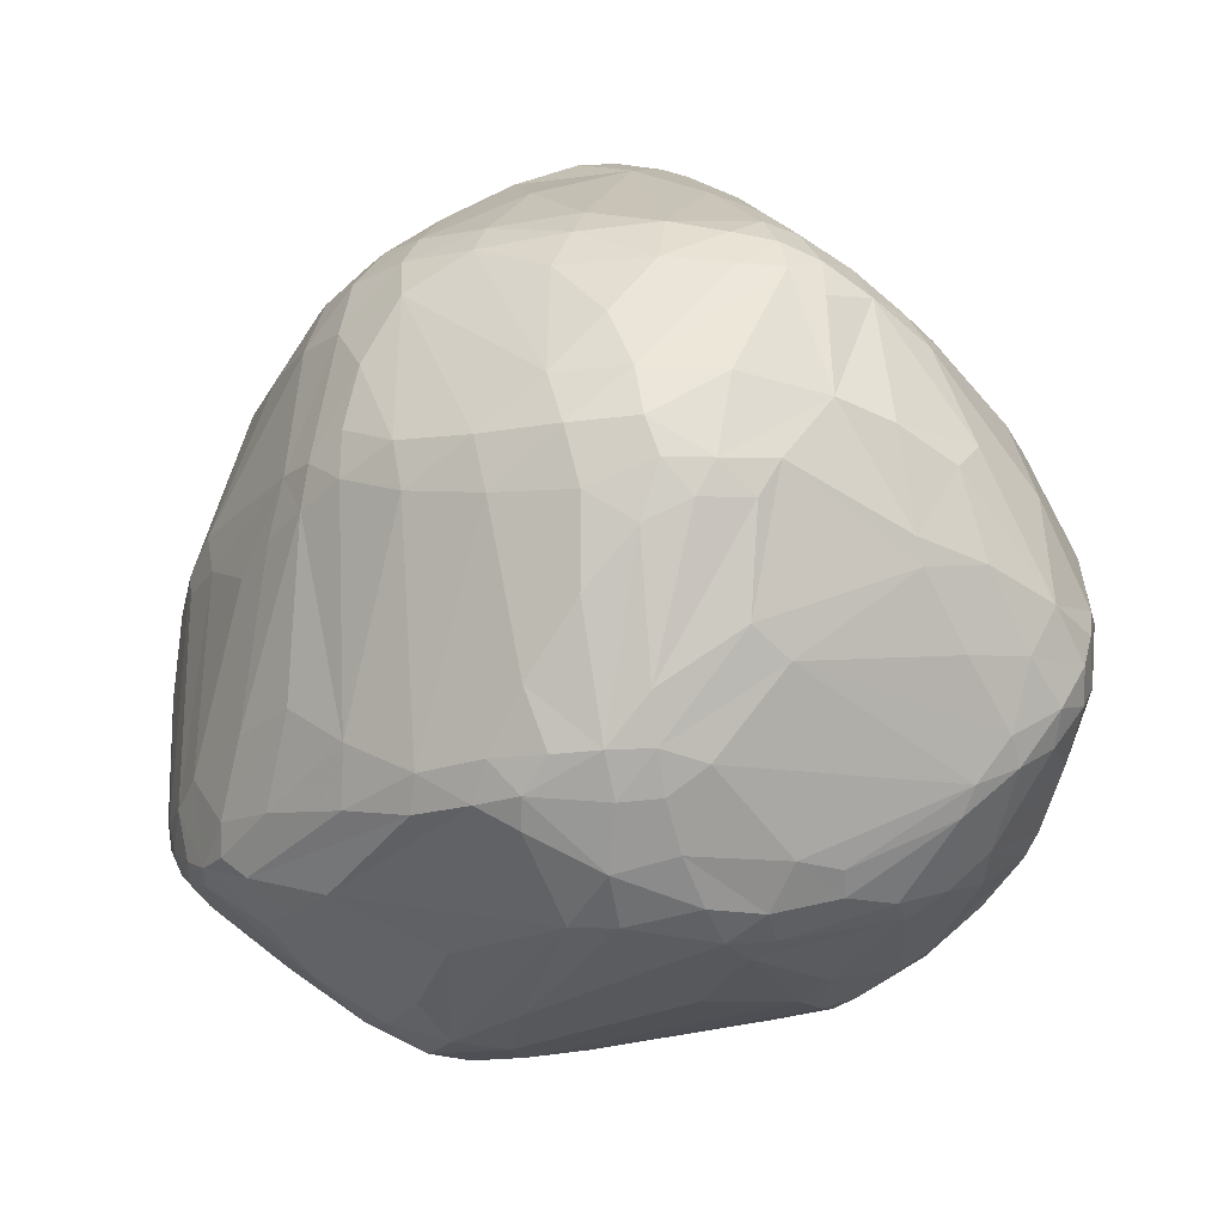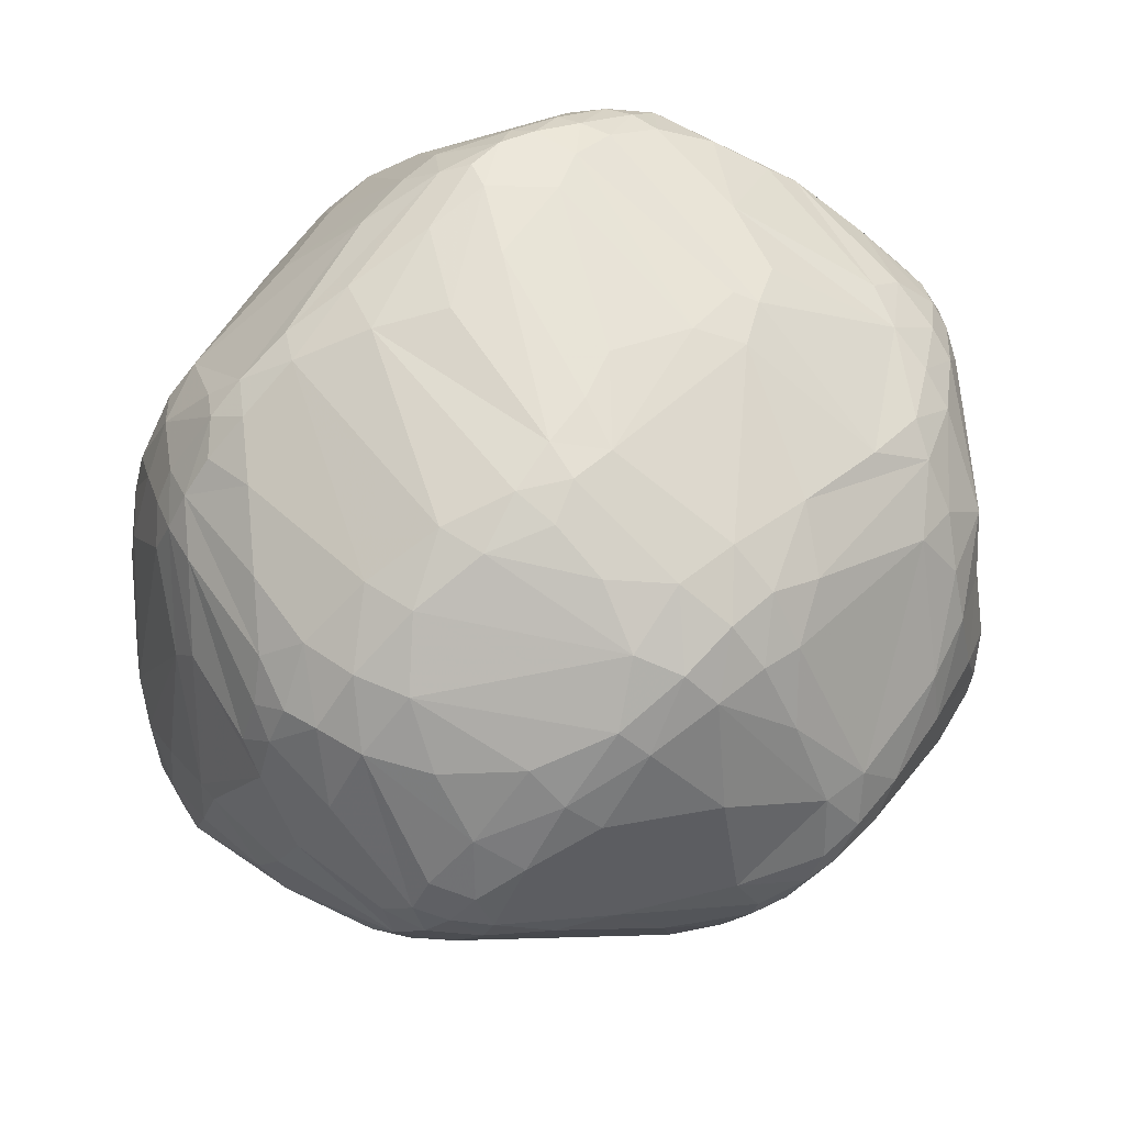
<metadata>
{"format":"obj","ext":"obj","renderer":"f3d","projection":"perspective","resolution":1024,"background":"white","views":[{"elev":-21.4,"azim":-133.6,"up":"+Z"},{"elev":73.3,"azim":-46.8,"up":"+Y"}]}
</metadata>
<code>
v 104 81.83 115.2
v 105.3 95.33 127.4
v 104.9 91.59 117.3
v 105.2 75.92 110.2
v 105.5 74.18 114.1
v 105.8 91.19 131.1
v 105.9 84.27 109.3
v 107.4 99.08 115.7
v 106.6 80.28 128.9
v 106.7 78.34 105.2
v 106.8 72.04 118
v 106.8 103.2 130.3
v 107.5 73.56 106.8
v 107 100.4 118.5
v 109 69.76 110.2
v 109.3 94.18 143
v 112.1 78.3 139.8
v 109.6 76.37 101.9
v 108.1 91.73 108.1
v 110.2 69.27 126
v 109.8 67.61 118.5
v 109.2 83.83 101.5
v 110.3 102.1 146.5
v 109.3 109.9 132.1
v 110.5 81.03 98.92
v 110.8 109 144.6
v 110.9 89.95 144.2
v 111.6 95.68 147.3
v 111.7 115.4 124.2
v 112.6 107.4 149.8
v 113.7 73.32 138.5
v 116.6 115.1 107.7
v 112.6 85.85 96.46
v 113.2 68.1 131
v 113.4 117.2 119.9
v 113.1 112.3 147.6
v 113.8 63.75 117.5
v 114.2 63.93 122.3
v 114.3 119.7 133.6
v 114.9 121.5 123.4
v 115.1 85.47 93.46
v 115.8 110.1 104.8
v 115.1 111.4 151.7
v 113.6 69.31 102.6
v 116.1 116.4 147.6
v 116.7 122.8 119.3
v 116.9 67.75 136.8
v 117 74.6 143.9
v 120.5 127.6 133.6
v 118.2 126.2 123.2
v 118.5 76.59 92.48
v 118.6 115.2 152.8
v 119.1 127.5 127.6
v 123.9 122 100.9
v 114.8 100.2 152.3
v 125.3 119.8 95.68
v 120.9 65.15 97.65
v 120.7 58.6 120.4
v 118.5 82.65 151.1
v 121.2 58.33 114.8
v 122.1 79.66 88.22
v 122.3 95.87 87.28
v 118.4 110.4 155.7
v 122.5 121.9 148.9
v 120.8 126.6 116.6
v 117 106.2 155.2
v 123.1 72.68 90.61
v 123.2 114.4 94.69
v 123.4 86.49 85.74
v 123.4 105.7 160.9
v 118.2 69.72 140.9
v 124.1 93.84 85.08
v 124.4 63.56 95.76
v 129.7 74.21 159.6
v 124.4 58.98 130.4
v 124.5 127.6 141.2
v 123.8 101.5 87.37
v 124.5 59.35 102.2
v 124.9 130.8 120.3
v 125.8 132.4 127.4
v 132.8 70.37 159.3
v 126.8 129 110.1
v 130.8 97.22 81.17
v 127.1 117 91.46
v 134.9 87.09 169.8
v 128.3 132.5 133.9
v 128.4 100.9 82.83
v 128.6 59.19 97
v 124.7 118.8 155.1
v 129 123.7 95.47
v 129 62.6 144.4
v 129.4 53.07 115.9
v 137.5 64.33 87.82
v 129.4 107.2 165
v 130.4 120.7 90.95
v 126.1 82.31 85.41
v 131 107.4 82.64
v 129.1 112.7 86.8
v 131.9 128.7 149
v 132.1 125.4 154.3
v 132.2 53.46 104.2
v 132.5 61.4 92.24
v 133.4 76.13 165.1
v 133.6 54.52 99.33
v 133.6 127 95.34
v 133.7 97.92 169.6
v 134.7 97.26 79.94
v 134 130.2 102.1
v 137.5 127.1 91.86
v 134.1 135.4 121.5
v 135.6 65.22 155.6
v 133.2 102.5 80.35
v 135.8 52.95 134.8
v 134.8 117.4 85
v 136.2 79.48 168.9
v 133.8 122.1 158.6
v 135.3 50.18 125.4
v 135.2 136.3 128.1
v 143.2 100.8 176.2
v 138.3 112.5 81.14
v 138.8 74.05 168.3
v 139.1 48.78 111.5
v 138.2 52.95 97.77
v 139.5 130 95.66
v 139.6 125.2 89.04
v 139.6 91.85 174
v 141 49.34 105
v 141.6 131.2 153.7
v 136.9 71.82 165.1
v 144.9 78.57 80.43
v 140.5 66.34 85.64
v 142.3 97.4 176.2
v 142.6 59.71 88.62
v 142.8 128.9 91.71
v 143 47.38 126.6
v 142.1 106.8 173.2
v 139 80.2 81.55
v 148.5 135.3 149.4
v 143.9 138.4 123.9
v 142.6 128.5 157.7
v 147.4 66.38 83.48
v 148.2 51.43 147.8
v 142.9 115.7 81.55
v 145.8 119.2 166.9
v 145.8 50.16 99.06
v 148.9 102.8 178.6
v 146.2 68.39 166.9
v 146.2 93.38 78.14
v 145 138.8 129.8
v 146.7 59.71 158.5
v 146.9 48.37 136.6
v 147.5 52.79 94.26
v 146.6 98.38 178
v 147.8 46.09 123.1
v 148 132.2 95.63
v 148.3 46.66 108.9
v 152.1 106 178.4
v 150.6 47.62 103.8
v 155.9 112.9 174.7
v 151.1 133.4 155
v 152 138 141.3
v 155.7 55.95 157.8
v 149.5 49.89 146.9
v 152.2 51.88 150.8
v 152 130.1 159.5
v 149.2 55.63 90.52
v 152.5 139.8 127.5
v 152.7 64.53 83.47
v 152.8 139.4 133.4
v 152.8 49.62 98.59
v 153.1 103.2 179.5
v 148.5 71.08 81.62
v 167.5 101.3 75.22
v 145.6 72.96 170.1
v 140.8 77.62 170.7
v 154.7 51.98 94.58
v 155.7 47.78 143.3
v 152.3 46.03 131.1
v 156.6 134.9 100.5
v 154.2 45.71 113.9
v 157.6 106.7 178.9
v 157.7 122.4 167.1
v 157.9 136.4 147.7
v 167.4 127.8 87.66
v 158.7 49.26 148.4
v 158.8 129.7 160.5
v 158.8 51.72 153.2
v 150.4 130.7 92.02
v 158.9 133.9 155
v 159 68.47 82.55
v 159 132.8 94.04
v 158.1 139.6 131.3
v 159 118 81.4
v 159.1 107.2 76.62
v 159.4 96.14 179.3
v 159.8 47.53 104.6
v 160.4 60.26 86.47
v 161 101 179.7
v 163.1 51.28 96.35
v 157.7 92.69 178.5
v 161.7 111.7 175.6
v 159.5 139.4 126.2
v 162.8 45.85 117.7
v 163.1 70.39 172.1
v 163.3 56.85 160.6
v 170.7 107.2 75.68
v 160.2 46.56 137.6
v 172.1 80.41 177.4
v 164.4 136.4 105.8
v 173.4 74.34 175.7
v 170.4 96.6 75.56
v 165.3 105.4 178.5
v 165.4 55.66 91.01
v 165.5 132.4 155.5
v 163.9 138.6 131.9
v 165.6 52.62 156
v 165.8 47.93 144.1
v 166 135 148.9
v 166.5 138.3 125.3
v 172.1 51.72 154
v 159.1 63.04 165.5
v 168 88.99 77.25
v 163.8 127.8 161.5
v 174.9 127 87.16
v 169 113.6 78.62
v 177.3 108.5 173.8
v 170.6 133.9 96.19
v 178.7 69.87 173.8
v 180.7 52.63 98.22
v 172.1 57.29 90.8
v 172.2 54.39 158.5
v 172.8 91.23 77.37
v 168 46.76 112.4
v 174.8 47.79 137.6
v 175.1 103 177
v 175.4 46.69 128.9
v 186.3 118.7 162.4
v 175.7 64.62 169.3
v 175.9 54.37 94.41
v 176.7 111.7 78.04
v 176.5 105.6 75.59
v 176.8 130.6 150.6
v 177.5 131 91.05
v 173.7 135.6 105.2
v 177.8 53.11 154.1
v 172.9 136.9 123
v 178.3 83.02 178
v 181.2 66.86 89.04
v 179 133.7 97.09
v 178.4 56.39 159.9
v 185.8 132.6 133.1
v 185.1 133.2 103.6
v 182.5 134.1 127.5
v 175.8 99.93 75.6
v 171.2 129 157.8
v 179.8 75.23 176.7
v 180.4 125.9 87.29
v 180.4 132.4 93.65
v 185.9 91.35 175.9
v 181.3 65.53 170
v 181.5 51.44 145.9
v 182.1 110.2 79.38
v 182.6 50.72 104.8
v 182.7 56.05 95.05
v 188 112.4 167.2
v 183.4 59.37 161.7
v 183.6 71.22 174.2
v 184.2 56.19 155
v 184.3 99.41 175
v 184.3 48.21 129.1
v 185.1 131.3 93.73
v 185 76.79 176.2
v 188.1 128.9 92.81
v 185.4 107.7 171.4
v 185.7 83.32 176.4
v 185.7 68.48 170.6
v 185.8 78.37 87.05
v 194.1 119.5 156.3
v 181.1 102.1 77.58
v 186 50.67 136.4
v 181.3 118.4 83
v 187.4 50.17 113.1
v 188.5 125.1 151.8
v 188.2 54.94 146
v 190.1 64.49 163.4
v 188.4 74.44 172.7
v 188.5 55.69 99.27
v 189.3 49.81 120.4
v 189.4 130.5 95.52
v 189.6 66.26 94.32
v 190.3 131.4 101.5
v 189.8 94.65 173.2
v 189.9 131.6 127.4
v 190 86.79 173.7
v 190.5 60.37 155.1
v 190.8 51.68 126.8
v 194 72.9 165.1
v 191.2 54.56 105.1
v 191.2 67.31 164.9
v 192.1 115.7 162
v 192.2 103.4 168.6
v 192.4 107.7 85.74
v 197.1 121.5 93.75
v 192.9 53.68 111.8
v 195.5 94.53 167.6
v 193.9 127 95.06
v 193.9 53.85 117.6
v 194 112.5 87.64
v 194 60.99 148.2
v 190 80.12 173.3
v 191.3 130.9 130.2
v 194.6 128.6 98.21
v 194.7 85.84 168.4
v 195.1 59.47 136.4
v 195.9 128.6 101.9
v 196.7 120.6 151.9
v 195.1 96.05 90.35
v 196.8 109.3 164
v 196.5 104.5 89.8
v 196.6 128 127.9
v 194.9 76.82 94.91
v 192.4 65.48 161.2
v 195.2 64.1 101
v 198 60.75 112.8
v 200.9 79.19 158.6
v 203.2 112.2 95.96
v 204.2 119.3 142
v 202.8 118.3 96.85
v 202 115.8 153.2
v 199.8 67.99 147.3
v 200.9 105.2 94.39
v 200 123.7 97.52
v 200.1 126.2 118.7
v 198.7 77.03 99.74
v 201.4 124.4 100.7
v 201.9 124.6 104.3
v 197.6 58.81 116.8
v 199.7 100.4 162
v 202.6 78.76 106.4
v 196.3 71.66 161.2
v 203.4 117.7 148.1
v 204 102.6 98.74
v 204.2 75.19 113.8
v 204.3 72.03 129.3
v 203.4 73.52 145.2
v 208.4 112.3 148.7
v 205.4 119.2 100.9
v 213.5 103.3 145.3
v 206.4 112.3 100.5
v 210.6 107.7 148.5
v 210.9 90.83 147.9
v 207 118.4 136.3
v 207.1 120.4 109.3
v 209.5 83.91 124.1
v 209.6 113.7 144.5
v 209.9 92.46 116.2
v 209.9 86.79 147.4
v 210.4 117 115.9
v 210.9 114.7 137.5
v 212.6 114.2 118.8
v 212 87.52 133.6
v 212.1 88.89 141.5
v 212.3 112.4 115.8
v 213.5 98.32 145.4
v 212.5 105.4 117
v 212.9 108.4 144.9
v 213.8 109.6 141.6
v 214.5 97.99 127.1
v 214.9 109.8 128.8
v 213.7 94.08 144.1
v 215.5 106.6 126.9
v 215.5 104.6 141.8
v 216 106.6 138.4
v 216.2 98.91 134.8
v 216.5 100.9 139
v 216.6 105.3 134.4
g foo
f 64 76 49
f 86 49 76
f 226 265 237
f 353 360 347
f 353 358 360
f 41 25 33
f 57 78 15
f 15 44 57
f 71 74 48
f 17 48 59
f 74 103 48
f 48 103 59
f 17 20 31
f 47 31 34
f 34 31 20
f 63 43 66
f 36 30 43
f 55 66 30
f 30 66 43
f 215 251 253
f 44 51 57
f 186 165 182
f 144 159 165
f 159 182 165
f 115 126 85
f 106 85 126
f 313 351 364
f 24 12 23
f 117 92 122
f 75 58 117
f 92 58 60
f 58 92 117
f 147 221 204
f 238 221 205
f 147 162 221
f 162 205 221
f 114 125 143
f 109 114 95
f 109 125 114
f 77 98 87
f 98 77 84
f 97 112 87
f 184 143 134
f 134 188 184
f 315 335 312
f 335 336 347
f 336 335 315
f 186 189 165
f 183 160 189
f 140 165 160
f 160 165 189
f 293 253 251
f 346 329 318
f 300 318 329
f 293 291 253
f 311 315 293
f 315 291 293
f 112 97 120
f 221 228 204
f 221 238 228
f 374 368 371
f 362 361 374
f 368 361 354
f 368 374 361
f 241 254 173
f 279 241 262
f 279 254 241
f 370 357 362
f 351 370 364
f 351 357 370
f 96 107 137
f 334 323 290
f 339 334 342
f 323 334 339
f 334 290 321
f 178 154 180
f 156 154 122
f 154 156 180
f 123 133 152
f 133 123 102
f 88 73 102
f 57 88 78
f 88 57 73
f 73 57 51
f 67 96 93
f 93 102 73
f 73 51 67
f 67 93 73
f 51 41 61
f 61 96 67
f 61 67 51
f 33 62 41
f 69 61 41
f 61 69 96
f 133 166 152
f 93 131 141
f 141 166 133
f 133 102 93
f 93 141 133
f 168 166 141
f 141 137 172
f 141 172 168
f 141 131 137
f 131 96 137
f 131 93 96
f 317 321 319
f 279 277 254
f 321 279 319
f 277 321 290
f 277 279 321
f 130 172 137
f 88 102 123
f 104 78 88
f 88 123 104
f 193 225 206
f 193 206 143
f 193 224 225
f 184 193 143
f 193 184 224
f 104 101 78
f 101 123 127
f 101 104 123
f 307 324 337
f 304 307 288
f 324 304 323
f 304 324 307
f 122 127 156
f 180 203 178
f 81 129 74
f 129 81 111
f 129 103 74
f 121 129 147
f 103 121 115
f 103 129 121
f 27 16 17
f 13 10 18
f 4 13 15
f 10 4 7
f 10 13 4
f 13 44 15
f 44 13 18
f 12 14 2
f 47 71 31
f 48 31 71
f 48 17 31
f 111 91 142
f 25 41 51
f 51 18 25
f 18 51 44
f 5 11 1
f 5 15 21
f 21 11 5
f 1 7 4
f 4 15 5
f 5 1 4
f 21 20 11
f 25 22 33
f 10 25 18
f 22 10 7
f 22 25 10
f 37 21 15
f 122 101 127
f 101 92 60
f 122 92 101
f 15 78 60
f 60 37 15
f 60 78 101
f 9 20 17
f 11 9 1
f 20 9 11
f 38 58 75
f 37 38 21
f 37 60 58
f 58 38 37
f 38 20 21
f 38 34 20
f 47 38 75
f 34 38 47
f 151 113 117
f 75 117 113
f 135 117 122
f 117 135 151
f 154 135 122
f 151 135 178
f 178 135 154
f 151 163 142
f 113 91 75
f 142 113 151
f 91 113 142
f 204 228 210
f 81 74 71
f 144 116 136
f 89 136 116
f 142 150 111
f 111 81 71
f 111 71 91
f 75 91 47
f 91 71 47
f 85 55 103
f 66 85 106
f 55 85 66
f 115 85 103
f 115 121 175
f 147 174 121
f 174 175 121
f 26 30 36
f 30 23 55
f 30 26 23
f 175 126 115
f 126 175 153
f 153 200 171
f 198 171 195
f 195 171 200
f 146 153 171
f 59 27 17
f 1 6 2
f 23 12 6
f 2 6 12
f 1 9 6
f 17 16 9
f 23 6 16
f 6 9 16
f 27 28 16
f 55 23 28
f 16 28 23
f 1 3 7
f 3 2 14
f 2 3 1
f 24 36 39
f 26 24 23
f 36 24 26
f 8 19 7
f 99 76 64
f 86 99 128
f 76 99 86
f 146 119 153
f 106 132 119
f 153 119 132
f 119 146 136
f 126 132 106
f 126 153 132
f 55 59 103
f 59 28 27
f 59 55 28
f 106 70 66
f 63 66 70
f 94 136 89
f 119 94 106
f 94 119 136
f 89 63 94
f 106 94 70
f 94 63 70
f 64 49 45
f 39 36 49
f 36 45 49
f 140 128 100
f 64 100 99
f 128 99 100
f 64 52 89
f 63 89 52
f 43 45 36
f 52 43 63
f 45 52 64
f 52 45 43
f 100 116 140
f 89 100 64
f 100 89 116
f 136 159 144
f 159 136 157
f 144 140 116
f 214 189 186
f 218 214 242
f 189 218 183
f 189 214 218
f 50 53 79
f 39 53 40
f 40 53 50
f 35 46 54
f 54 56 32
f 32 35 54
f 24 14 12
f 80 49 86
f 80 79 53
f 49 53 39
f 49 80 53
f 128 138 86
f 149 118 138
f 138 118 86
f 40 24 39
f 29 14 24
f 24 40 29
f 46 40 50
f 50 79 65
f 65 46 50
f 65 79 82
f 82 90 65
f 84 56 95
f 56 84 68
f 134 143 125
f 125 109 134
f 90 109 95
f 105 109 90
f 56 90 95
f 90 56 54
f 65 54 46
f 54 65 90
f 107 112 148
f 130 137 107
f 148 130 107
f 32 56 42
f 29 35 32
f 35 29 40
f 46 35 40
f 68 84 77
f 77 33 68
f 72 69 41
f 83 72 87
f 69 83 96
f 69 72 83
f 62 33 77
f 77 87 72
f 72 41 62
f 62 77 72
f 42 56 68
f 33 42 68
f 19 22 7
f 22 19 42
f 33 22 42
f 29 32 8
f 29 8 14
f 3 8 7
f 8 3 14
f 8 32 42
f 42 19 8
f 107 96 83
f 120 97 114
f 143 120 114
f 112 83 87
f 83 112 107
f 84 95 98
f 98 95 114
f 114 97 98
f 98 97 87
f 108 90 82
f 82 79 110
f 110 155 108
f 110 108 82
f 206 194 143
f 118 149 139
f 155 188 134
f 134 109 124
f 124 155 134
f 124 108 155
f 105 124 109
f 108 105 90
f 124 105 108
f 252 244 246
f 139 155 110
f 243 191 227
f 188 243 184
f 243 188 191
f 161 138 183
f 138 161 149
f 139 179 155
f 179 167 202
f 179 139 167
f 118 80 86
f 118 139 110
f 110 79 80
f 118 110 80
f 167 169 192
f 167 139 149
f 149 169 167
f 246 253 252
f 271 273 257
f 244 202 219
f 219 246 244
f 209 249 227
f 244 209 202
f 244 249 209
f 209 227 179
f 179 202 209
f 191 179 227
f 155 191 188
f 191 155 179
f 306 289 312
f 289 273 271
f 289 306 273
f 271 252 291
f 291 312 289
f 289 271 291
f 360 352 359
f 120 194 112
f 194 120 143
f 206 225 240
f 240 262 241
f 241 173 206
f 206 240 241
f 206 173 194
f 173 148 112
f 148 173 211
f 211 130 148
f 211 222 172
f 369 371 360
f 281 257 273
f 273 306 281
f 281 308 262
f 303 281 306
f 308 281 303
f 336 353 347
f 291 252 253
f 224 243 257
f 243 224 184
f 243 227 258
f 271 257 243
f 258 271 243
f 347 328 332
f 332 312 335
f 347 332 335
f 332 328 303
f 306 312 332
f 332 303 306
f 224 257 240
f 240 225 224
f 302 319 279
f 279 262 308
f 308 302 279
f 319 326 331
f 326 302 308
f 319 302 326
f 317 319 331
f 331 334 321
f 342 334 331
f 331 321 317
f 328 326 308
f 326 328 349
f 342 331 326
f 342 326 349
f 347 349 328
f 328 308 303
f 244 252 249
f 258 227 249
f 249 252 271
f 271 258 249
f 240 281 262
f 281 240 257
f 315 312 291
f 215 246 219
f 336 333 353
f 311 333 315
f 333 336 315
f 253 246 215
f 355 359 327
f 327 359 352
f 311 293 251
f 320 311 327
f 167 192 202
f 165 140 144
f 192 215 202
f 202 215 219
f 283 316 327
f 215 192 183
f 327 311 283
f 242 283 251
f 283 311 251
f 160 128 140
f 138 160 183
f 160 138 128
f 161 169 149
f 192 161 183
f 161 192 169
f 159 201 182
f 186 182 223
f 201 223 182
f 242 251 218
f 183 218 215
f 218 251 215
f 186 223 214
f 242 214 255
f 255 214 223
f 237 255 223
f 283 278 316
f 278 283 242
f 300 278 237
f 242 255 278
f 278 255 237
f 300 237 265
f 265 226 274
f 235 274 226
f 269 235 259
f 274 269 301
f 274 235 269
f 278 329 316
f 329 278 300
f 265 318 300
f 318 274 301
f 265 274 318
f 346 318 350
f 301 338 318
f 348 350 338
f 338 350 318
f 136 146 157
f 157 181 159
f 171 157 146
f 181 171 198
f 181 157 171
f 223 201 237
f 201 226 237
f 226 201 212
f 159 181 201
f 198 212 181
f 212 201 181
f 212 235 226
f 235 212 259
f 369 367 373
f 359 369 360
f 359 367 369
f 369 376 371
f 373 376 369
f 373 372 375
f 348 370 372
f 362 375 370
f 372 370 375
f 375 376 373
f 374 375 362
f 374 371 376
f 376 375 374
f 327 341 355
f 327 316 341
f 316 329 341
f 355 341 346
f 341 329 346
f 352 333 327
f 358 352 360
f 333 358 353
f 358 333 352
f 311 320 333
f 327 333 320
f 360 371 363
f 363 347 360
f 365 363 371
f 349 365 342
f 363 349 347
f 349 363 365
f 366 350 348
f 346 366 355
f 346 350 366
f 366 367 355
f 372 366 348
f 367 372 373
f 367 366 372
f 355 367 359
f 365 356 342
f 368 365 371
f 356 368 354
f 365 368 356
f 348 338 364
f 348 364 370
f 337 344 314
f 337 354 344
f 296 337 314
f 307 296 288
f 307 337 296
f 288 296 270
f 314 280 296
f 234 270 280
f 280 270 296
f 200 175 208
f 200 153 175
f 204 174 147
f 297 276 299
f 260 285 276
f 285 299 276
f 150 129 111
f 129 162 147
f 162 129 150
f 238 205 231
f 162 216 205
f 220 231 216
f 216 231 205
f 313 364 305
f 301 305 338
f 364 338 305
f 247 212 198
f 212 275 259
f 212 247 275
f 256 210 228
f 208 256 247
f 210 256 208
f 292 305 301
f 305 292 294
f 301 269 292
f 294 292 259
f 259 292 269
f 195 247 198
f 195 208 247
f 200 208 195
f 294 313 305
f 294 259 275
f 268 295 285
f 295 322 285
f 266 285 260
f 285 266 268
f 204 210 174
f 208 175 210
f 175 174 210
f 276 297 286
f 228 260 267
f 286 267 276
f 276 267 260
f 310 325 313
f 297 310 286
f 325 310 297
f 294 310 313
f 272 275 247
f 310 272 286
f 275 310 294
f 275 272 310
f 256 272 247
f 267 256 228
f 272 267 286
f 256 267 272
f 164 150 142
f 150 164 162
f 322 330 345
f 357 345 362
f 340 357 351
f 345 340 322
f 357 340 345
f 351 325 340
f 297 340 325
f 325 351 313
f 297 299 340
f 285 322 299
f 322 340 299
f 238 260 228
f 238 250 260
f 185 164 163
f 163 164 142
f 162 164 187
f 185 187 164
f 266 250 268
f 250 266 260
f 220 245 231
f 268 250 245
f 238 231 250
f 245 250 231
f 178 203 207
f 236 203 233
f 234 207 236
f 236 207 203
f 177 163 151
f 163 177 185
f 187 216 162
f 220 187 185
f 216 187 220
f 261 284 268
f 280 261 234
f 284 280 314
f 280 284 261
f 185 217 220
f 234 220 217
f 151 207 177
f 234 217 207
f 185 177 217
f 217 177 207
f 178 207 151
f 345 330 314
f 261 220 234
f 245 261 268
f 220 261 245
f 344 345 314
f 344 354 361
f 345 361 362
f 361 345 344
f 309 330 322
f 330 309 314
f 284 295 268
f 309 284 314
f 295 309 322
f 284 309 295
f 236 233 288
f 236 270 234
f 270 236 288
f 248 290 264
f 264 239 230
f 230 190 248
f 264 230 248
f 170 196 158
f 158 127 145
f 145 152 170
f 170 158 145
f 123 152 145
f 145 127 123
f 324 323 343
f 343 354 337
f 337 324 343
f 339 342 356
f 356 354 343
f 343 323 339
f 343 339 356
f 287 298 263
f 323 287 290
f 287 323 298
f 229 239 264
f 264 290 287
f 287 263 229
f 287 229 264
f 211 172 130
f 304 298 323
f 282 304 288
f 298 282 263
f 298 304 282
f 199 196 170
f 170 152 176
f 176 199 170
f 180 158 196
f 158 156 127
f 180 156 158
f 180 196 233
f 180 233 203
f 176 213 199
f 166 176 152
f 176 166 213
f 229 199 239
f 229 263 196
f 199 229 196
f 190 168 172
f 168 197 166
f 197 168 190
f 173 112 194
f 211 173 254
f 232 222 211
f 232 211 254
f 222 190 172
f 248 190 232
f 232 254 248
f 190 222 232
f 282 196 263
f 282 233 196
f 199 213 239
f 282 288 233
f 277 248 254
f 248 277 290
f 197 213 166
f 230 197 190
f 213 230 239
f 213 197 230
g

</code>
